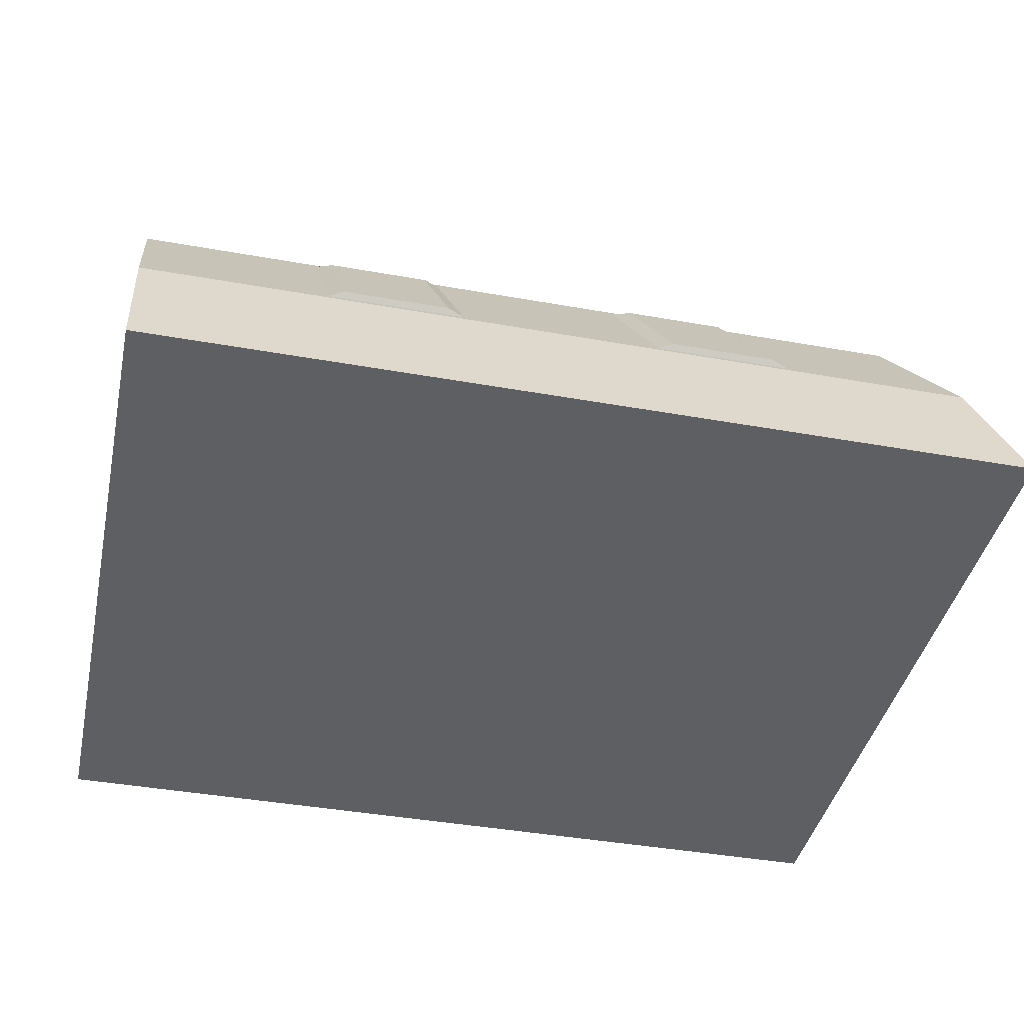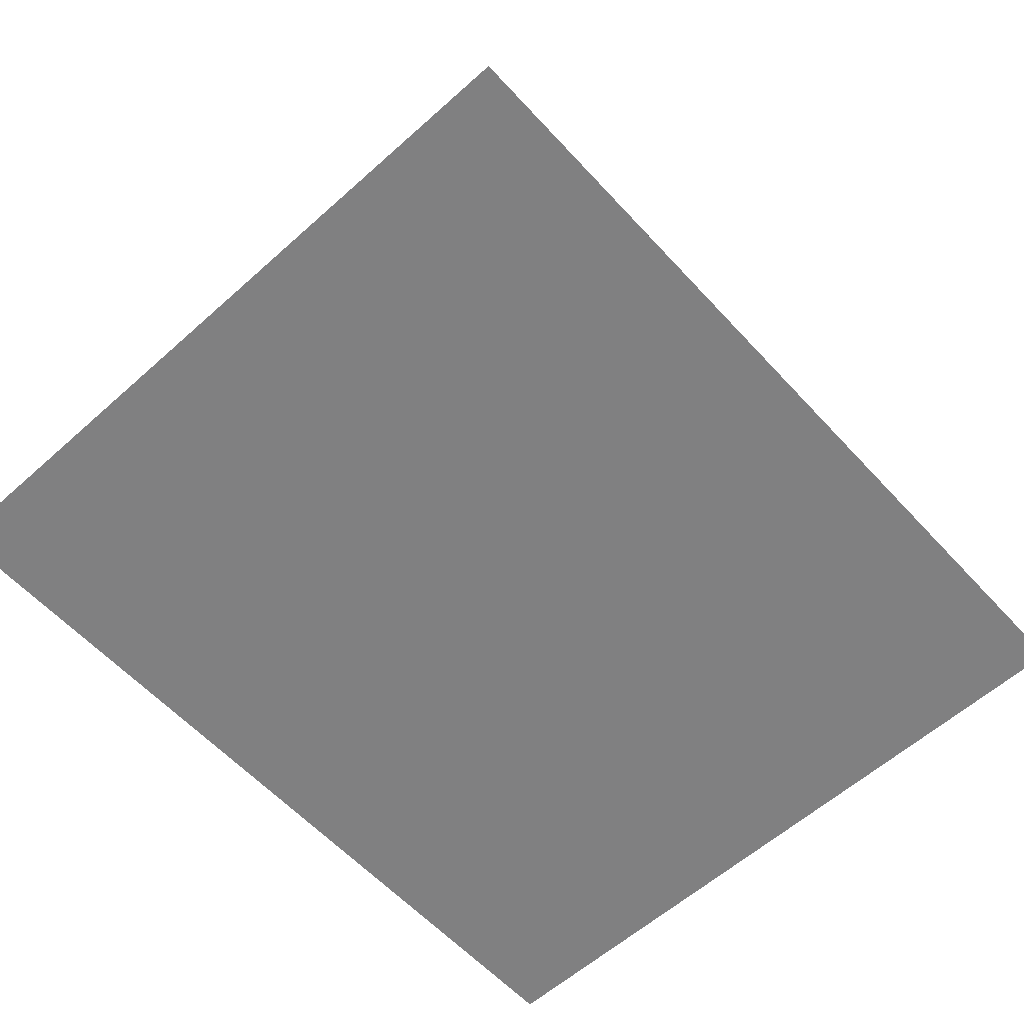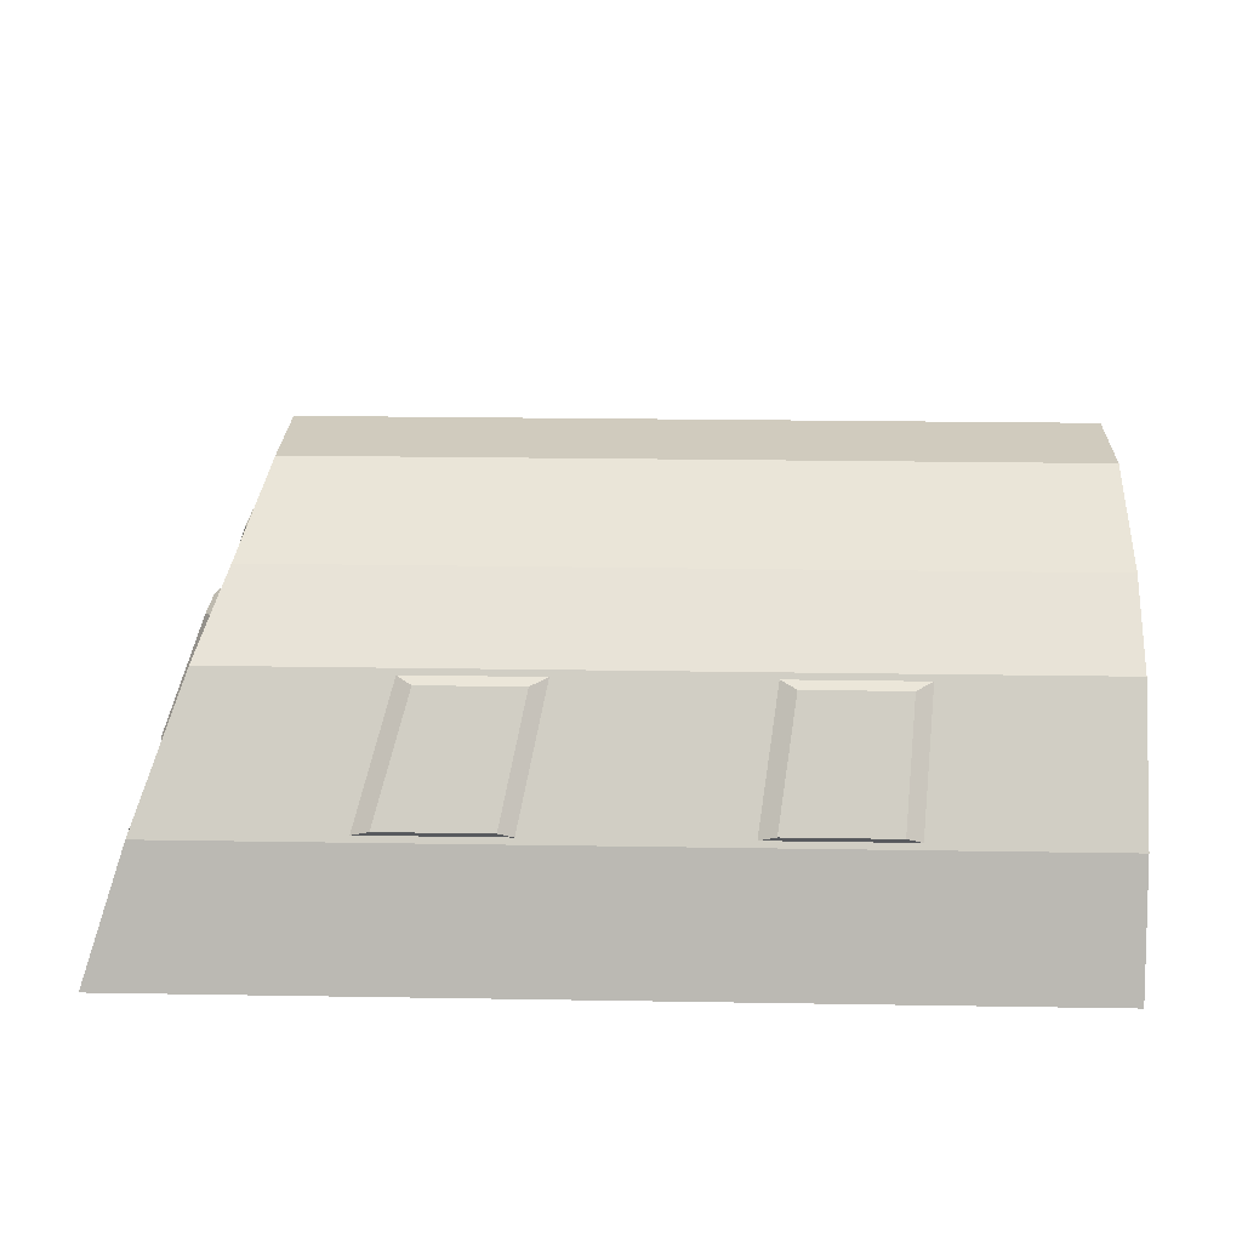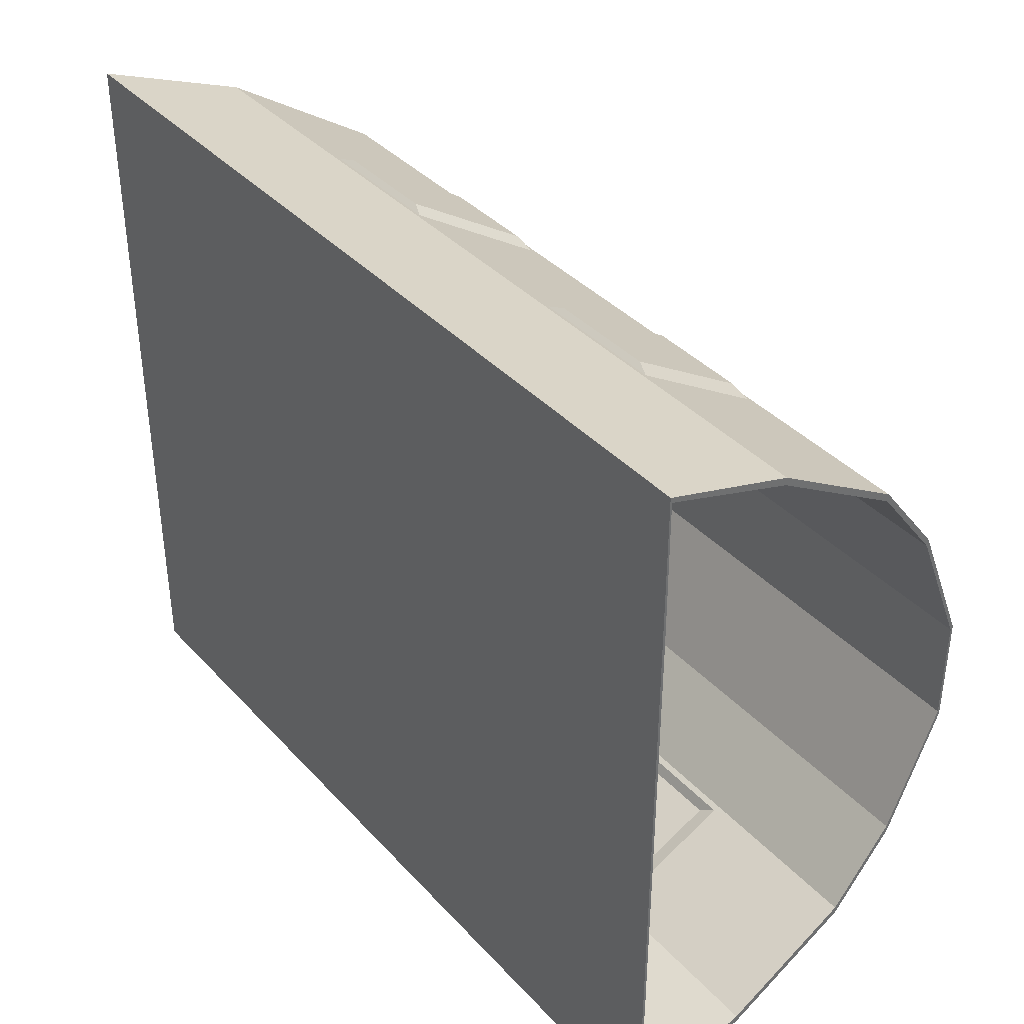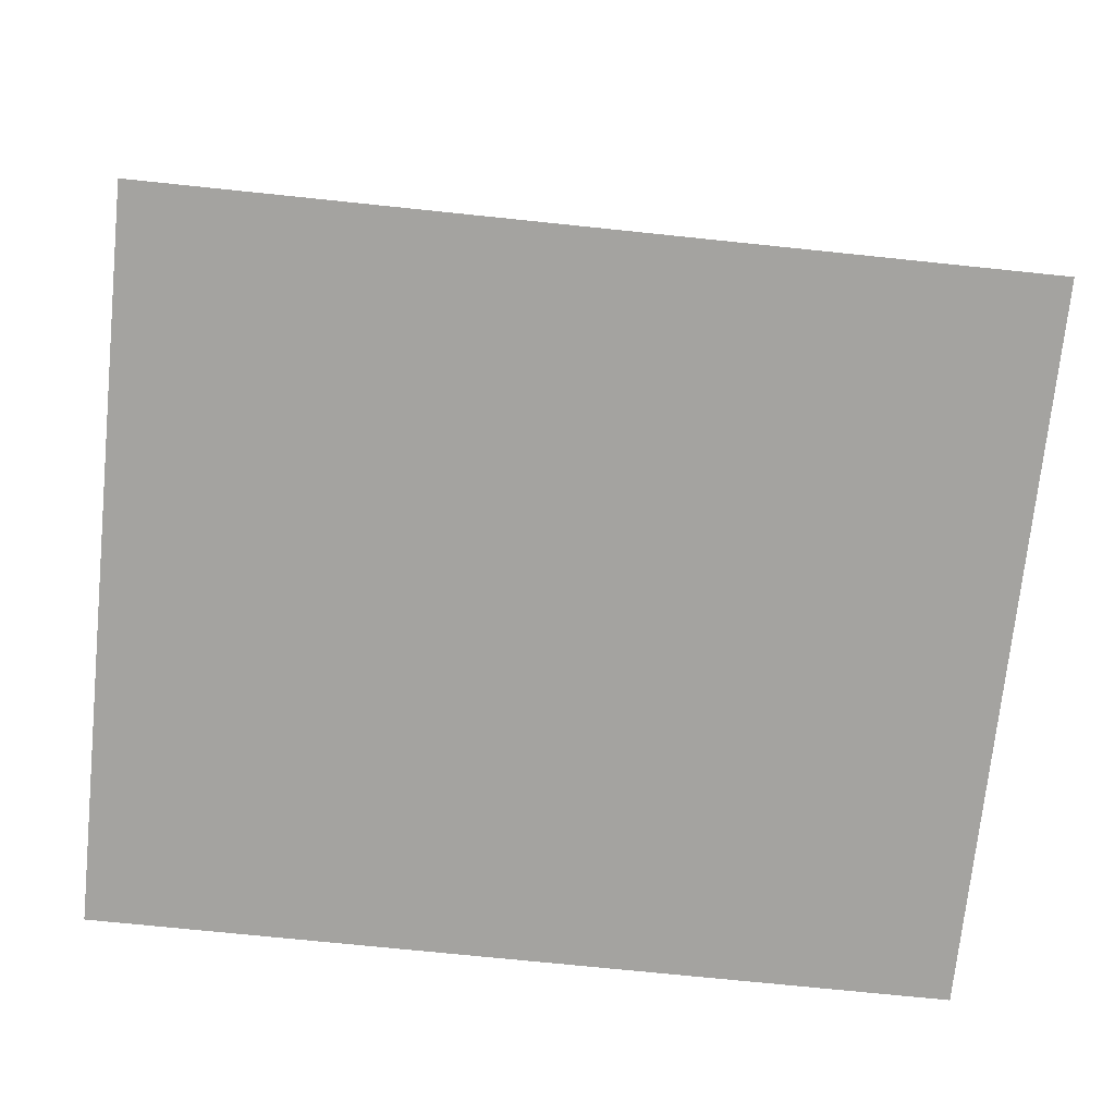
<metadata>
{"format":"obj","ext":"obj","renderer":"f3d","projection":"perspective","resolution":1024,"background":"white","views":[{"elev":-41.1,"azim":167.7,"up":"+Y"},{"elev":-60.0,"azim":-47.6,"up":"+Y"},{"elev":23.4,"azim":1.6,"up":"+Y"},{"elev":38.0,"azim":52.9,"up":"+Z"},{"elev":-72.9,"azim":174.1,"up":"+Y"}]}
</metadata>
<code>
o Cube
v 3 2 -2.1
v 3 0 -3
v 3 2 2.1
v 3 0 3
v -3.372 2 -2.1
v -4.083 0 -3
v -3.372 2 2.1
v -4.083 0 3
v 3 1 -2.7
v -3.753 1 2.7
v 3 1 2.7
v -3.753 1 -2.7
v 3 2.483 1.47
v -3.164 2.483 1.47
v 3 2.483 -1.47
v -3.164 2.483 -1.47
v 3 2.9 0.441
v -3 2.9 0.441
v 3 2.9 -0.441
v -3 2.9 -0.441
v -4.083 0 -1.8
v -4.083 0 -0.6
v -4.083 0 0.6
v -4.083 0 1.8
v -3.46 1.92 1.038
v -3.46 1.92 0.6802
v -3.46 1.92 -0.6802
v -3.46 1.92 -1.038
v 3 0 1.8
v 3 0 0.6
v 3 0 -0.6
v 3 0 -1.8
v -3.778 1.085 1.338
v -3.778 1.085 0.7803
v -3.778 1.085 -0.7803
v -3.778 1.085 -1.338
v -3.164 2.483 0.882
v -3.164 2.483 0.294
v -3.164 2.483 -0.294
v -3.164 2.483 -0.882
v 3 2.9 -0.2646
v 3 2.9 -0.0882
v 3 2.9 0.0882
v 3 2.9 0.2646
v -3 2.9 0.2646
v -3 2.9 0.0882
v -3 2.9 -0.0882
v -3 2.9 -0.2646
v 1.583 0 -3
v 0.1669 0 -3
v -1.25 0 -3
v -2.666 0 -3
v 1.469 1.922 2.205
v 0.6891 1.922 2.205
v -1.093 1.922 2.205
v -1.871 1.922 2.205
v -2.666 0 3
v -1.25 0 3
v 0.1669 0 3
v 1.583 0 3
v -1.871 1.922 -2.205
v -1.093 1.922 -2.205
v 0.6891 1.922 -2.205
v 1.469 1.922 -2.205
v -2.126 1.085 -2.707
v -1.284 1.085 -2.707
v 0.5616 1.085 -2.707
v 1.405 1.085 -2.707
v 1.405 1.085 2.707
v 0.5616 1.085 2.707
v -1.284 1.085 2.707
v -2.126 1.085 2.707
v 1.767 2.483 1.47
v 0.5342 2.483 1.47
v -0.6987 2.483 1.47
v -1.932 2.483 1.47
v -1.932 2.483 -1.47
v -0.6987 2.483 -1.47
v 0.5342 2.483 -1.47
v 1.767 2.483 -1.47
v 1.8 2.9 0.441
v 0.6 2.9 0.441
v -0.6 2.9 0.441
v -1.8 2.9 0.441
v -1.8 2.9 -0.441
v -0.6 2.9 -0.441
v 0.6 2.9 -0.441
v 1.8 2.9 -0.441
v -1.8 2.9 -0.2646
v -0.6 2.9 -0.2646
v 0.6 2.9 -0.2646
v 1.8 2.9 -0.2646
v -1.8 2.9 -0.0882
v -0.6 2.9 -0.0882
v 0.6 2.9 -0.0882
v 1.8 2.9 -0.0882
v -1.8 2.9 0.0882
v -0.6 2.9 0.0882
v 0.6 2.9 0.0882
v 1.8 2.9 0.0882
v -1.8 2.9 0.2646
v -0.6 2.9 0.2646
v 0.6 2.9 0.2646
v 1.8 2.9 0.2646
v 1.583 0 -1.8
v 0.1669 0 -1.8
v -1.25 0 -1.8
v -2.666 0 -1.8
v 1.583 0 -0.6
v 0.1669 0 -0.6
v -1.25 0 -0.6
v -2.666 0 -0.6
v 1.583 0 0.6
v 0.1669 0 0.6
v -1.25 0 0.6
v -2.666 0 0.6
v 1.583 0 1.8
v 0.1669 0 1.8
v -1.25 0 1.8
v -2.666 0 1.8
v -3.372 2 1.26
v -3.372 2 0.42
v -3.372 2 -0.42
v -3.372 2 -1.26
v -3.753 1 1.62
v -3.753 1 0.54
v -3.753 1 -0.54
v -3.753 1 -1.62
v 1.726 2 2.1
v 0.4512 2 2.1
v -0.8232 2 2.1
v -2.098 2 2.1
v -2.098 2 -2.1
v -0.8232 2 -2.1
v 0.4512 2 -2.1
v 1.726 2 -2.1
v -2.402 1 -2.7
v -1.052 1 -2.7
v 0.2988 1 -2.7
v 1.649 1 -2.7
v 1.649 1 2.7
v 0.2988 1 2.7
v -1.052 1 2.7
v -2.402 1 2.7
v -3.388 1.958 1.148
v -3.388 1.958 0.5516
v -3.388 1.958 -0.5516
v -3.388 1.958 -1.148
v -3.737 1.042 1.478
v -3.737 1.042 0.6616
v -3.737 1.042 -0.6616
v -3.737 1.042 -1.478
v 1.596 1.959 2.125
v 0.5716 1.959 2.125
v -0.9595 1.959 2.125
v -1.983 1.959 2.125
v -1.983 1.959 -2.125
v -0.9595 1.959 -2.125
v 0.5716 1.959 -2.125
v 1.596 1.959 -2.125
v -2.263 1.041 -2.675
v -1.169 1.041 -2.675
v 0.4318 1.041 -2.675
v 1.526 1.041 -2.675
v 1.526 1.041 2.675
v 0.4318 1.041 2.675
v -1.169 1.041 2.675
v -2.263 1.041 2.675
v 3 1.994 -2.043
v 3 0.01342 -2.956
v 3 1.994 2.043
v 3 0.01342 2.956
v -3.332 1.994 -2.059
v -4.047 0.01045 -2.964
v -3.332 1.994 2.059
v -4.047 0.01045 2.964
v 3 0.997 -2.641
v -3.712 0.9963 2.658
v 3 0.997 2.641
v -3.712 0.9963 -2.658
v 3 2.473 1.419
v -3.126 2.474 1.433
v 3 2.473 -1.419
v -3.126 2.474 -1.433
v 3 2.882 0.4154
v -2.966 2.885 0.4211
v 3 2.882 -0.4154
v -2.966 2.885 -0.4211
v -4.038 0.01335 -1.8
v -4.038 0.01335 -0.6
v -4.038 0.01335 0.6
v -4.038 0.01335 1.8
v -3.404 1.914 1.028
v -3.404 1.914 0.6901
v -3.404 1.914 -0.6901
v -3.404 1.914 -1.028
v 3 0.02 1.8
v 3 0.02 0.6
v 3 0.02 -0.6
v 3 0.02 -1.8
v -3.719 1.086 1.328
v -3.719 1.086 0.7901
v -3.719 1.086 -0.7901
v -3.719 1.086 -1.328
v -3.105 2.481 0.882
v -3.105 2.481 0.294
v -3.105 2.481 -0.294
v -3.105 2.481 -0.882
v 3 2.88 -0.2646
v 3 2.88 -0.0882
v 3 2.88 0.0882
v 3 2.88 0.2646
v -2.96 2.885 0.2646
v -2.96 2.885 0.0882
v -2.96 2.885 -0.0882
v -2.96 2.885 -0.2646
v 1.583 0.01342 -2.956
v 0.1669 0.01342 -2.956
v -1.25 0.01342 -2.956
v -2.666 0.01342 -2.956
v 1.459 1.915 2.15
v 0.6988 1.915 2.15
v -1.103 1.915 2.15
v -1.862 1.915 2.15
v -2.666 0.01342 2.956
v -1.25 0.01342 2.956
v 0.1669 0.01342 2.956
v 1.583 0.01342 2.956
v -1.862 1.915 -2.15
v -1.103 1.915 -2.15
v 0.6988 1.915 -2.15
v 1.459 1.915 -2.15
v -2.116 1.085 -2.648
v -1.294 1.085 -2.648
v 0.5716 1.085 -2.648
v 1.396 1.085 -2.648
v 1.396 1.085 2.648
v 0.5716 1.085 2.648
v -1.294 1.085 2.648
v -2.116 1.085 2.648
v 1.767 2.473 1.419
v 0.5342 2.473 1.419
v -0.6987 2.473 1.419
v -1.932 2.473 1.419
v -1.932 2.473 -1.419
v -0.6987 2.473 -1.419
v 0.5342 2.473 -1.419
v 1.767 2.473 -1.419
v 1.8 2.882 0.4154
v 0.6 2.882 0.4154
v -0.6 2.882 0.4154
v -1.8 2.882 0.4154
v -1.8 2.882 -0.4154
v -0.6 2.882 -0.4154
v 0.6 2.882 -0.4154
v 1.8 2.882 -0.4154
v -1.8 2.88 -0.2646
v -0.6 2.88 -0.2646
v 0.6 2.88 -0.2646
v 1.8 2.88 -0.2646
v -1.8 2.88 -0.0882
v -0.6 2.88 -0.0882
v 0.6 2.88 -0.0882
v 1.8 2.88 -0.0882
v -1.8 2.88 0.0882
v -0.6 2.88 0.0882
v 0.6 2.88 0.0882
v 1.8 2.88 0.0882
v -1.8 2.88 0.2646
v -0.6 2.88 0.2646
v 0.6 2.88 0.2646
v 1.8 2.88 0.2646
v 1.583 0.02 -1.8
v 0.1669 0.02 -1.8
v -1.25 0.02 -1.8
v -2.666 0.02 -1.8
v 1.583 0.02 -0.6
v 0.1669 0.02 -0.6
v -1.25 0.02 -0.6
v -2.666 0.02 -0.6
v 1.583 0.02 0.6
v 0.1669 0.02 0.6
v -1.25 0.02 0.6
v -2.666 0.02 0.6
v 1.583 0.02 1.8
v 0.1669 0.02 1.8
v -1.25 0.02 1.8
v -2.666 0.02 1.8
v -3.313 1.997 1.26
v -3.313 1.997 0.42
v -3.313 1.997 -0.42
v -3.313 1.997 -1.26
v -3.693 0.9976 1.62
v -3.693 0.9976 0.54
v -3.693 0.9976 -0.54
v -3.693 0.9976 -1.62
v 1.726 1.994 2.043
v 0.4512 1.994 2.043
v -0.8232 1.994 2.043
v -2.098 1.994 2.043
v -2.098 1.994 -2.043
v -0.8232 1.994 -2.043
v 0.4512 1.994 -2.043
v 1.726 1.994 -2.043
v -2.402 0.997 -2.641
v -1.052 0.997 -2.641
v 0.2988 0.997 -2.641
v 1.649 0.997 -2.641
v 1.649 0.997 2.641
v 0.2988 0.997 2.641
v -1.052 0.997 2.641
v -2.402 0.997 2.641
v -3.329 1.954 1.144
v -3.329 1.955 0.5549
v -3.329 1.955 -0.5549
v -3.329 1.954 -1.144
v -3.677 1.04 1.474
v -3.677 1.041 0.6651
v -3.677 1.041 -0.6651
v -3.677 1.04 -1.474
v 1.593 1.954 2.067
v 0.575 1.954 2.067
v -0.9627 1.954 2.067
v -1.979 1.953 2.067
v -1.979 1.953 -2.067
v -0.9627 1.954 -2.067
v 0.575 1.954 -2.067
v 1.593 1.954 -2.067
v -2.259 1.038 -2.616
v -1.173 1.039 -2.616
v 0.4351 1.038 -2.616
v 1.523 1.039 -2.616
v 1.523 1.039 2.616
v 0.4351 1.038 2.616
v -1.173 1.039 2.616
v -2.259 1.038 2.616
f 121 7 14 37
f 144 132 7 10
f 128 124 5 12
f 117 29 4 60
f 140 136 1 9
f 49 140 9 2
f 21 128 12 6
f 57 144 10 8
f 37 14 18 45
f 133 5 16 77
f 129 3 13 73
f 101 45 18 84
f 73 13 17 81
f 77 16 20 85
f 85 20 48 89
f 89 48 47 93
f 93 47 46 97
f 97 46 45 101
f 16 40 48 20
f 40 39 47 48
f 39 38 46 47
f 38 37 45 46
f 8 10 125 24
f 24 125 126 23
f 23 126 127 22
f 22 127 128 21
f 49 2 32 105
f 105 32 31 109
f 109 31 30 113
f 113 30 29 117
f 10 7 121 125
f 126 122 123 127
f 5 124 40 16
f 124 123 39 40
f 123 122 38 39
f 122 121 37 38
f 23 116 120 24
f 116 115 119 120
f 115 114 118 119
f 114 113 117 118
f 22 112 116 23
f 112 111 115 116
f 111 110 114 115
f 110 109 113 114
f 21 108 112 22
f 108 107 111 112
f 107 106 110 111
f 106 105 109 110
f 6 52 108 21
f 52 51 107 108
f 51 50 106 107
f 50 49 105 106
f 43 100 104 44
f 100 99 103 104
f 99 98 102 103
f 98 97 101 102
f 42 96 100 43
f 96 95 99 100
f 95 94 98 99
f 94 93 97 98
f 41 92 96 42
f 92 91 95 96
f 91 90 94 95
f 90 89 93 94
f 19 88 92 41
f 88 87 91 92
f 87 86 90 91
f 86 85 89 90
f 15 80 88 19
f 80 79 87 88
f 79 78 86 87
f 78 77 85 86
f 14 76 84 18
f 76 75 83 84
f 75 74 82 83
f 74 73 81 82
f 44 104 81 17
f 104 103 82 81
f 103 102 83 82
f 102 101 84 83
f 7 132 76 14
f 132 131 75 76
f 131 130 74 75
f 130 129 73 74
f 1 136 80 15
f 136 135 79 80
f 135 134 78 79
f 134 133 77 78
f 4 11 141 60
f 60 141 142 59
f 59 142 143 58
f 58 143 144 57
f 6 12 137 52
f 52 137 138 51
f 51 138 139 50
f 50 139 140 49
f 12 5 133 137
f 138 134 135 139
f 24 120 57 8
f 120 119 58 57
f 119 118 59 58
f 118 117 60 59
f 11 3 129 141
f 142 130 131 143
f 289 205 182 175
f 312 178 175 300
f 296 180 173 292
f 285 228 172 197
f 308 177 169 304
f 217 170 177 308
f 189 174 180 296
f 225 176 178 312
f 205 213 186 182
f 301 245 184 173
f 297 241 181 171
f 269 252 186 213
f 241 249 185 181
f 245 253 188 184
f 253 257 216 188
f 257 261 215 216
f 261 265 214 215
f 265 269 213 214
f 184 188 216 208
f 208 216 215 207
f 207 215 214 206
f 206 214 213 205
f 176 192 293 178
f 192 191 294 293
f 191 190 295 294
f 190 189 296 295
f 217 273 200 170
f 273 277 199 200
f 277 281 198 199
f 281 285 197 198
f 178 293 289 175
f 294 295 291 290
f 173 184 208 292
f 292 208 207 291
f 291 207 206 290
f 290 206 205 289
f 191 192 288 284
f 284 288 287 283
f 283 287 286 282
f 282 286 285 281
f 190 191 284 280
f 280 284 283 279
f 279 283 282 278
f 278 282 281 277
f 189 190 280 276
f 276 280 279 275
f 275 279 278 274
f 274 278 277 273
f 174 189 276 220
f 220 276 275 219
f 219 275 274 218
f 218 274 273 217
f 211 212 272 268
f 268 272 271 267
f 267 271 270 266
f 266 270 269 265
f 210 211 268 264
f 264 268 267 263
f 263 267 266 262
f 262 266 265 261
f 209 210 264 260
f 260 264 263 259
f 259 263 262 258
f 258 262 261 257
f 187 209 260 256
f 256 260 259 255
f 255 259 258 254
f 254 258 257 253
f 183 187 256 248
f 248 256 255 247
f 247 255 254 246
f 246 254 253 245
f 182 186 252 244
f 244 252 251 243
f 243 251 250 242
f 242 250 249 241
f 212 185 249 272
f 272 249 250 271
f 271 250 251 270
f 270 251 252 269
f 175 182 244 300
f 300 244 243 299
f 299 243 242 298
f 298 242 241 297
f 169 183 248 304
f 304 248 247 303
f 303 247 246 302
f 302 246 245 301
f 172 228 309 179
f 228 227 310 309
f 227 226 311 310
f 226 225 312 311
f 174 220 305 180
f 220 219 306 305
f 219 218 307 306
f 218 217 308 307
f 180 305 301 173
f 306 307 303 302
f 192 176 225 288
f 288 225 226 287
f 287 226 227 286
f 286 227 228 285
f 179 309 297 171
f 310 311 299 298
f 2 9 177 170
f 11 4 172 179
f 32 2 170 200
f 9 1 169 177
f 3 11 179 171
f 1 15 183 169
f 13 3 171 181
f 44 17 185 212
f 17 13 181 185
f 15 19 187 183
f 4 29 197 172
f 29 30 198 197
f 30 31 199 198
f 31 32 200 199
f 19 41 209 187
f 41 42 210 209
f 42 43 211 210
f 43 44 212 211
f 146 145 121 122
f 148 147 123 124
f 149 150 126 125
f 151 152 128 127
f 145 149 125 121
f 150 146 122 126
f 147 151 127 123
f 152 148 124 128
f 154 153 129 130
f 156 155 131 132
f 158 157 133 134
f 160 159 135 136
f 161 162 138 137
f 163 164 140 139
f 165 166 142 141
f 167 168 144 143
f 157 161 137 133
f 162 158 134 138
f 159 163 139 135
f 164 160 136 140
f 153 165 141 129
f 166 154 130 142
f 155 167 143 131
f 168 156 132 144
f 314 290 289 313
f 316 292 291 315
f 317 293 294 318
f 319 295 296 320
f 313 289 293 317
f 318 294 290 314
f 315 291 295 319
f 320 296 292 316
f 322 298 297 321
f 324 300 299 323
f 326 302 301 325
f 328 304 303 327
f 329 305 306 330
f 331 307 308 332
f 333 309 310 334
f 335 311 312 336
f 325 301 305 329
f 330 306 302 326
f 327 303 307 331
f 332 308 304 328
f 321 297 309 333
f 334 310 298 322
f 323 299 311 335
f 336 312 300 324
f 33 25 26 34
f 35 27 28 36
f 65 61 62 66
f 67 63 64 68
f 69 53 54 70
f 71 55 56 72
f 26 25 145 146
f 28 27 147 148
f 33 34 150 149
f 35 36 152 151
f 25 33 149 145
f 34 26 146 150
f 27 35 151 147
f 36 28 148 152
f 54 53 153 154
f 56 55 155 156
f 62 61 157 158
f 64 63 159 160
f 65 66 162 161
f 67 68 164 163
f 69 70 166 165
f 71 72 168 167
f 61 65 161 157
f 66 62 158 162
f 63 67 163 159
f 68 64 160 164
f 53 69 165 153
f 70 54 154 166
f 55 71 167 155
f 72 56 156 168
f 201 202 194 193
f 203 204 196 195
f 233 234 230 229
f 235 236 232 231
f 237 238 222 221
f 239 240 224 223
f 194 314 313 193
f 196 316 315 195
f 201 317 318 202
f 203 319 320 204
f 193 313 317 201
f 202 318 314 194
f 195 315 319 203
f 204 320 316 196
f 222 322 321 221
f 224 324 323 223
f 230 326 325 229
f 232 328 327 231
f 233 329 330 234
f 235 331 332 236
f 237 333 334 238
f 239 335 336 240
f 229 325 329 233
f 234 330 326 230
f 231 327 331 235
f 236 332 328 232
f 221 321 333 237
f 238 334 322 222
f 223 323 335 239
f 240 336 324 224

</code>
